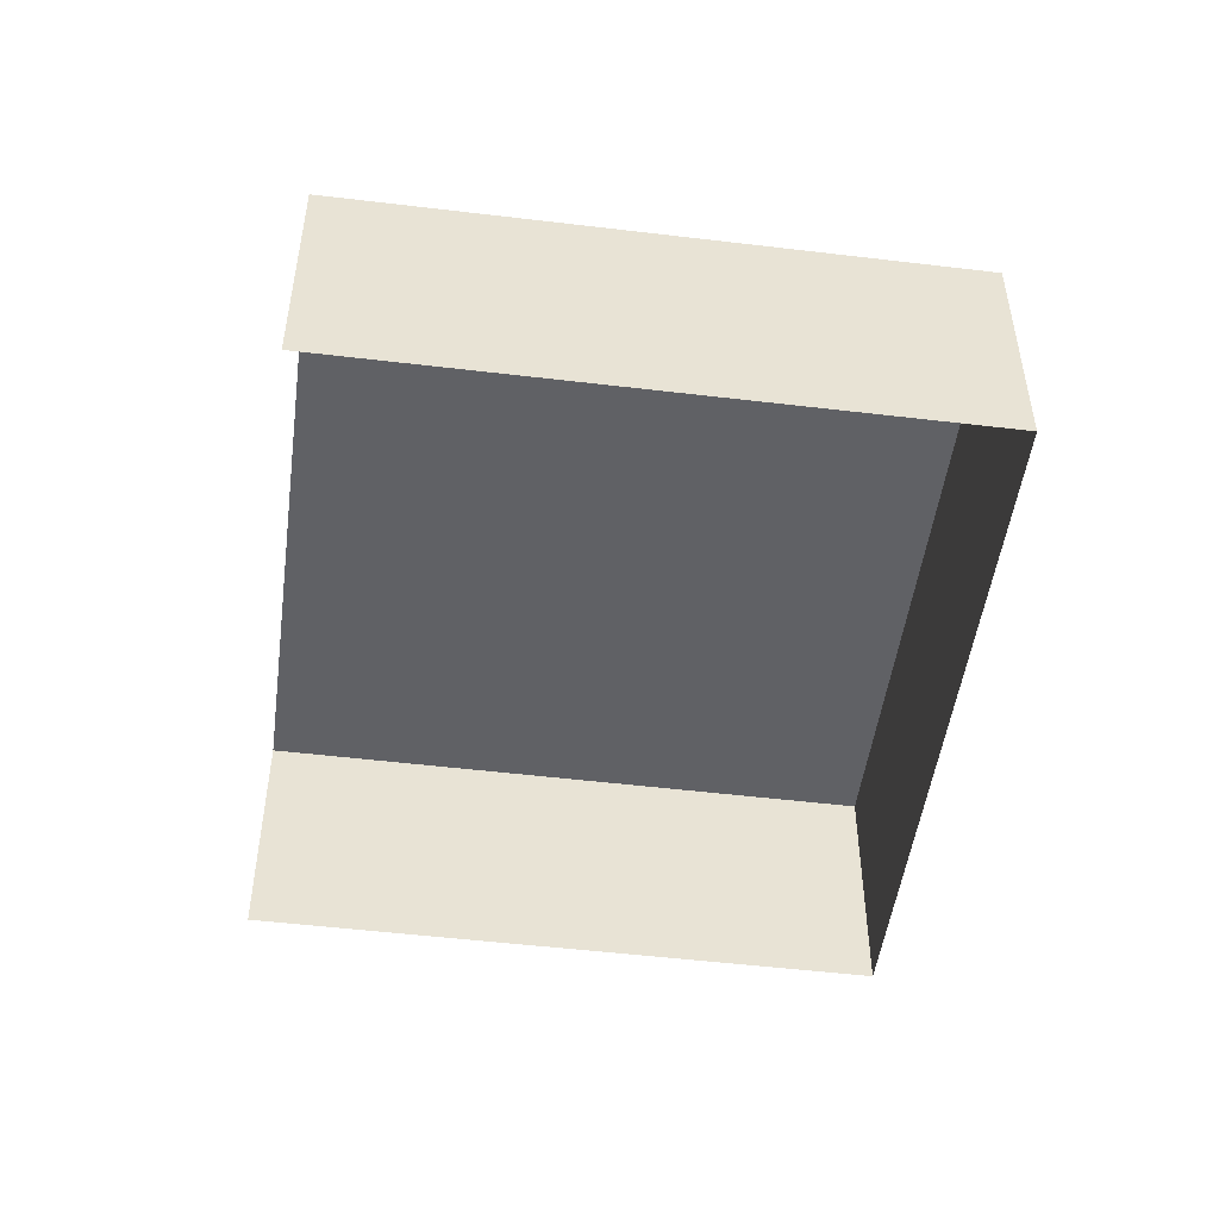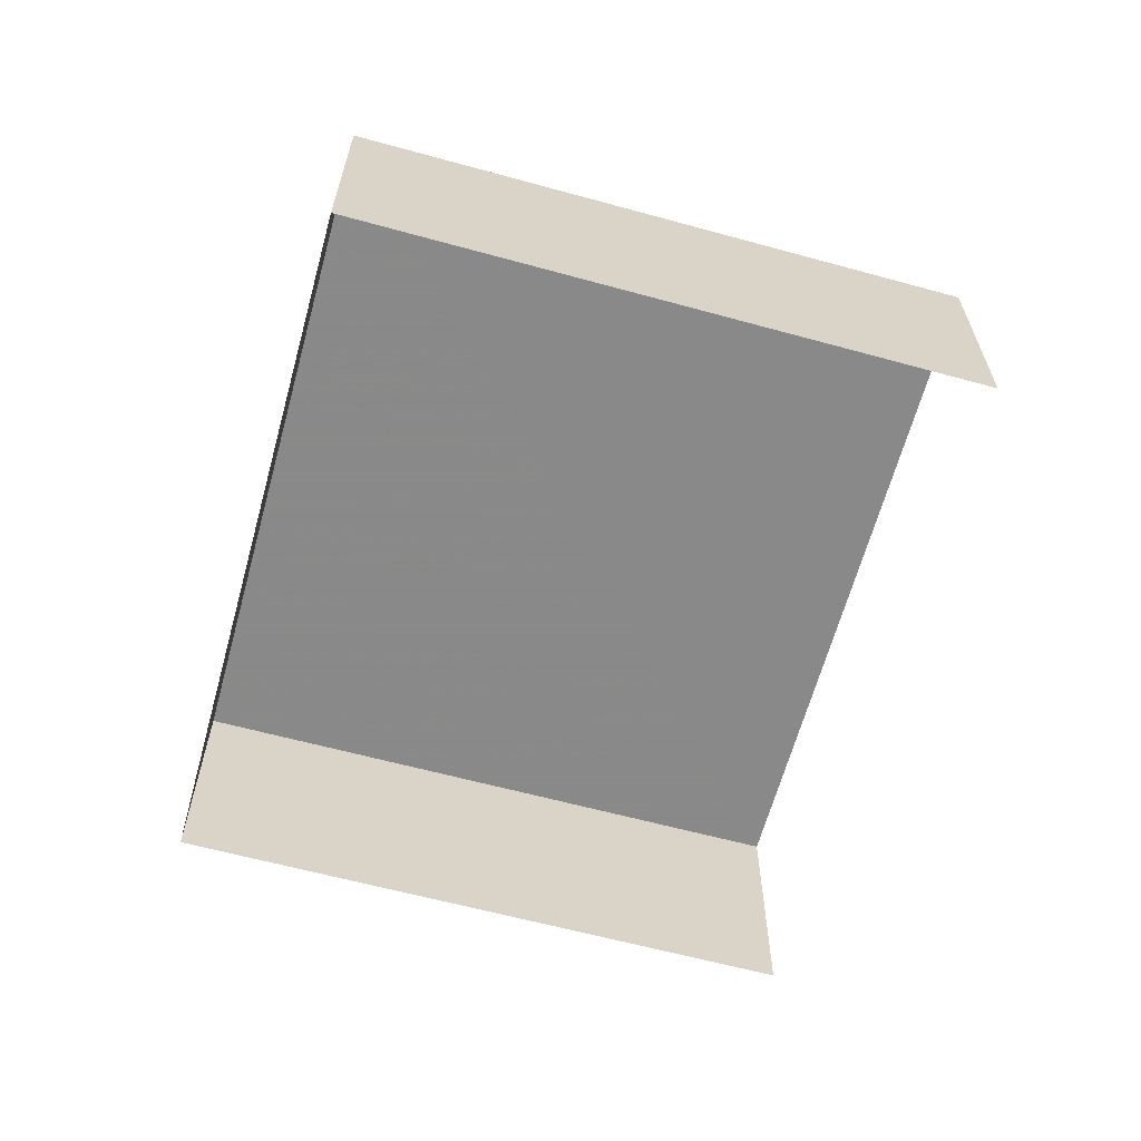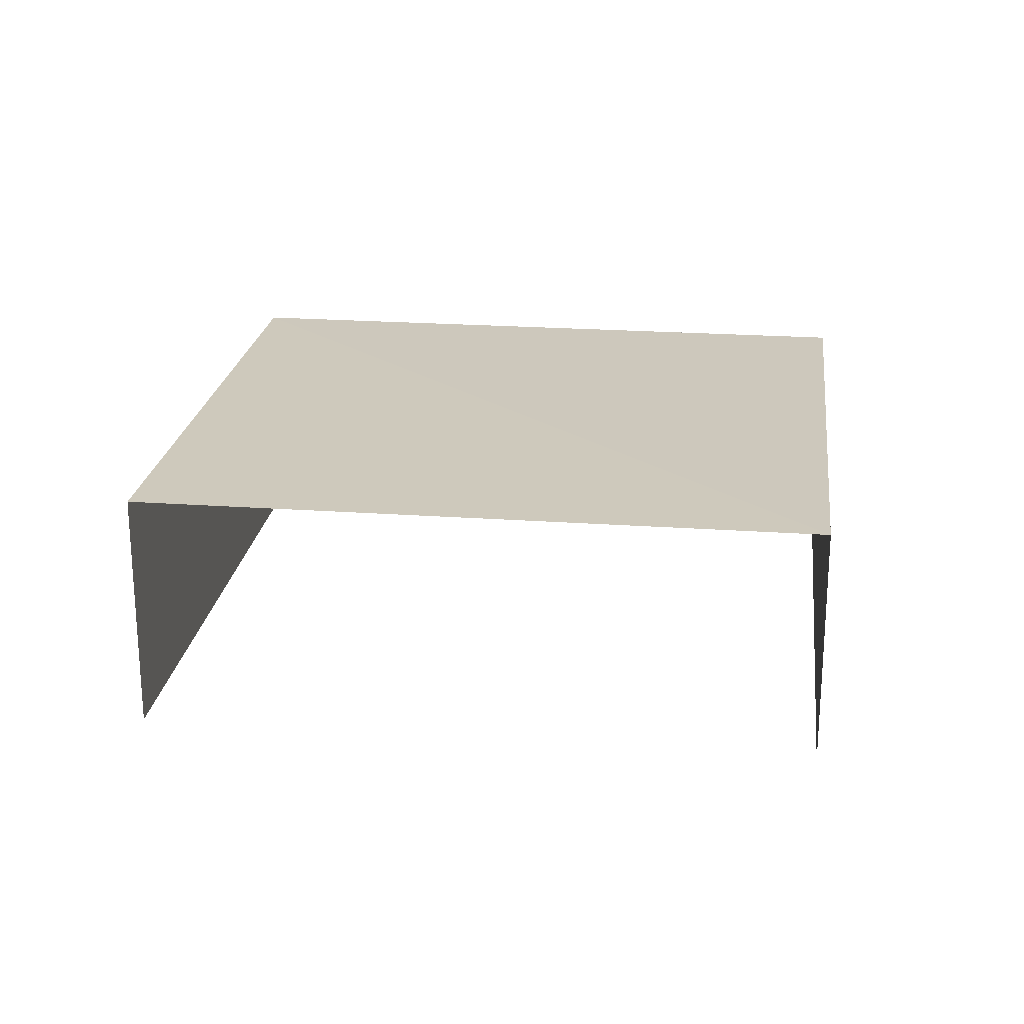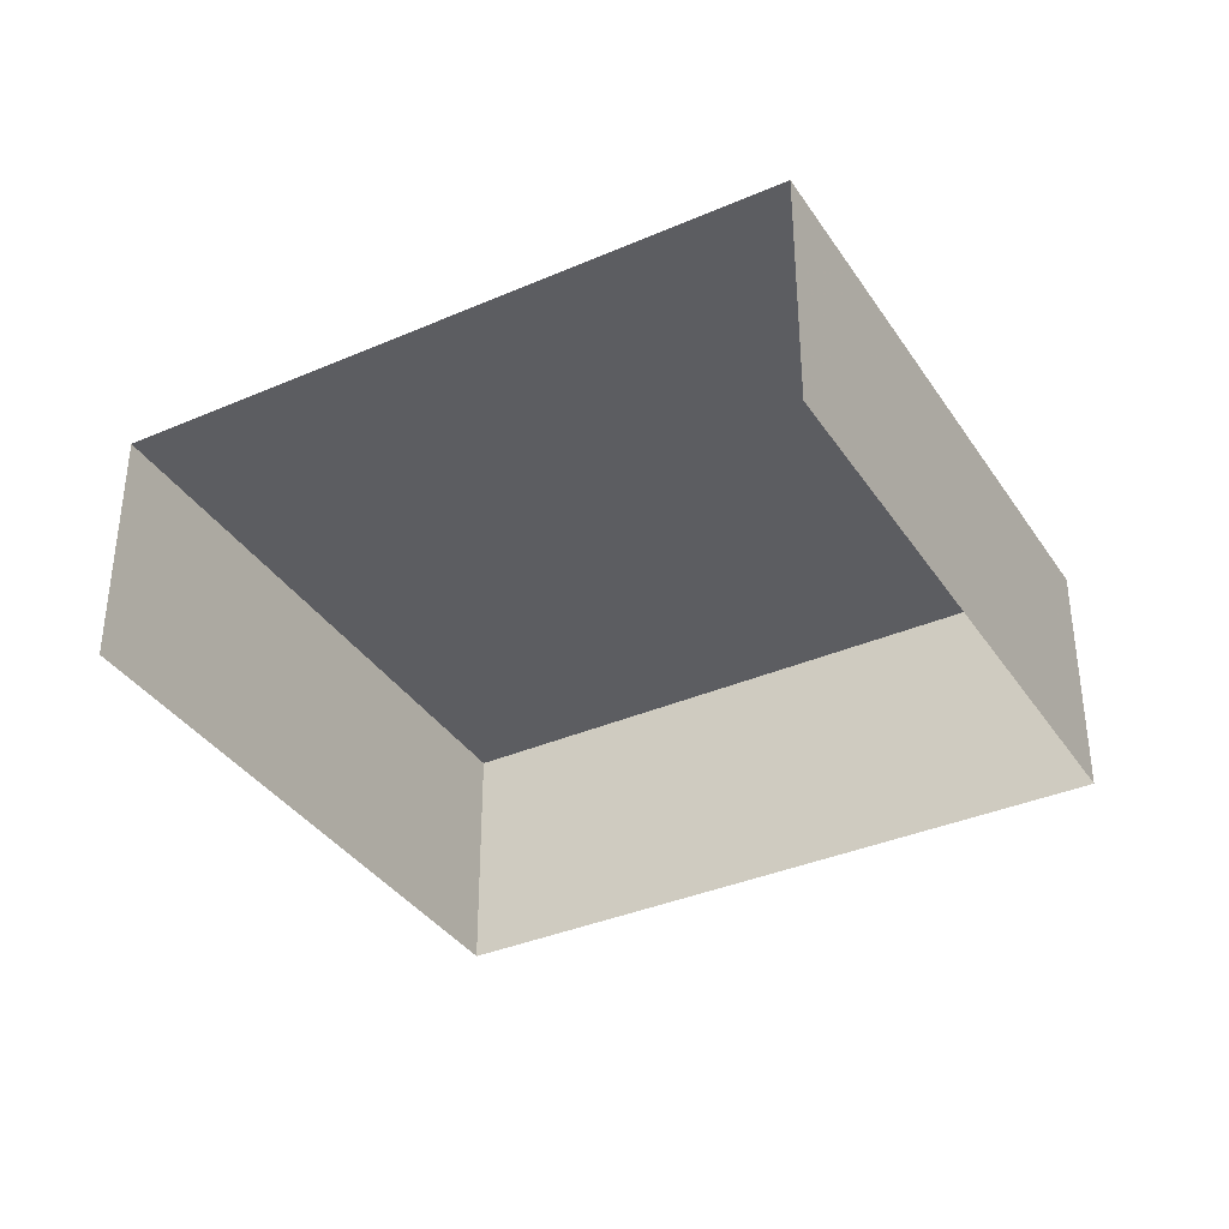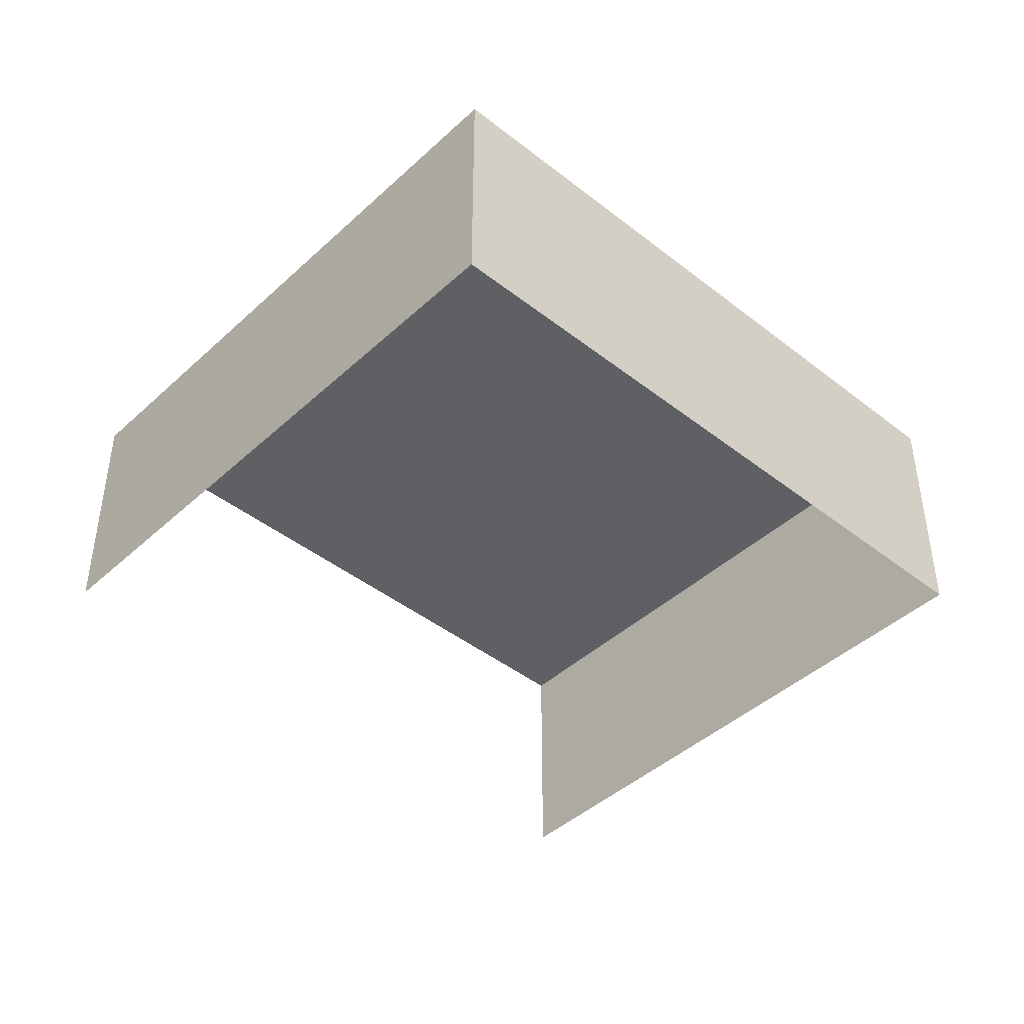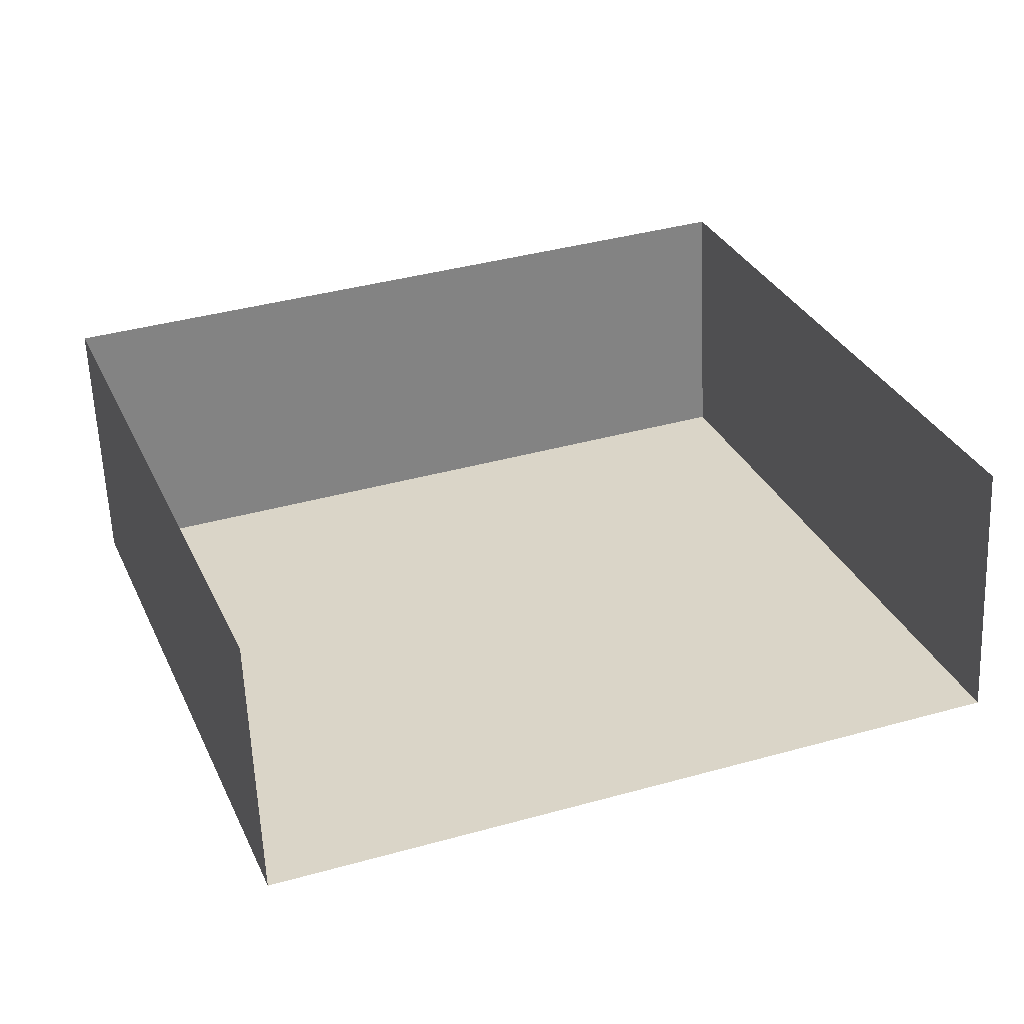
<metadata>
{"format":"obj","ext":"obj","renderer":"f3d","projection":"perspective","resolution":1024,"background":"white","views":[{"elev":-49.6,"azim":62.2,"up":"+Z"},{"elev":-63.3,"azim":-125.6,"up":"+Z"},{"elev":22.2,"azim":-13.0,"up":"+Z"},{"elev":-36.4,"azim":9.2,"up":"+Z"},{"elev":-43.3,"azim":117.0,"up":"+Z"},{"elev":-60.0,"azim":-177.6,"up":"+Y"}]}
</metadata>
<code>
v -2.233e+05 -1.281e+05 15.83
v -2.233e+05 -1.281e+05 15.83
v -2.233e+05 -1.281e+05 15.83
v -2.233e+05 -1.281e+05 15.83
v -2.233e+05 -1.281e+05 18.39
v -2.233e+05 -1.281e+05 18.39
v -2.233e+05 -1.281e+05 18.39
v -2.233e+05 -1.281e+05 18.39
f 1 2 3
f 4 1 3
f 5 2 1
f 5 8 2
f 5 6 7
f 8 5 7
f 6 4 3
f 7 6 3
f 6 1 4
f 6 5 1
f 7 3 2
f 8 7 2

</code>
